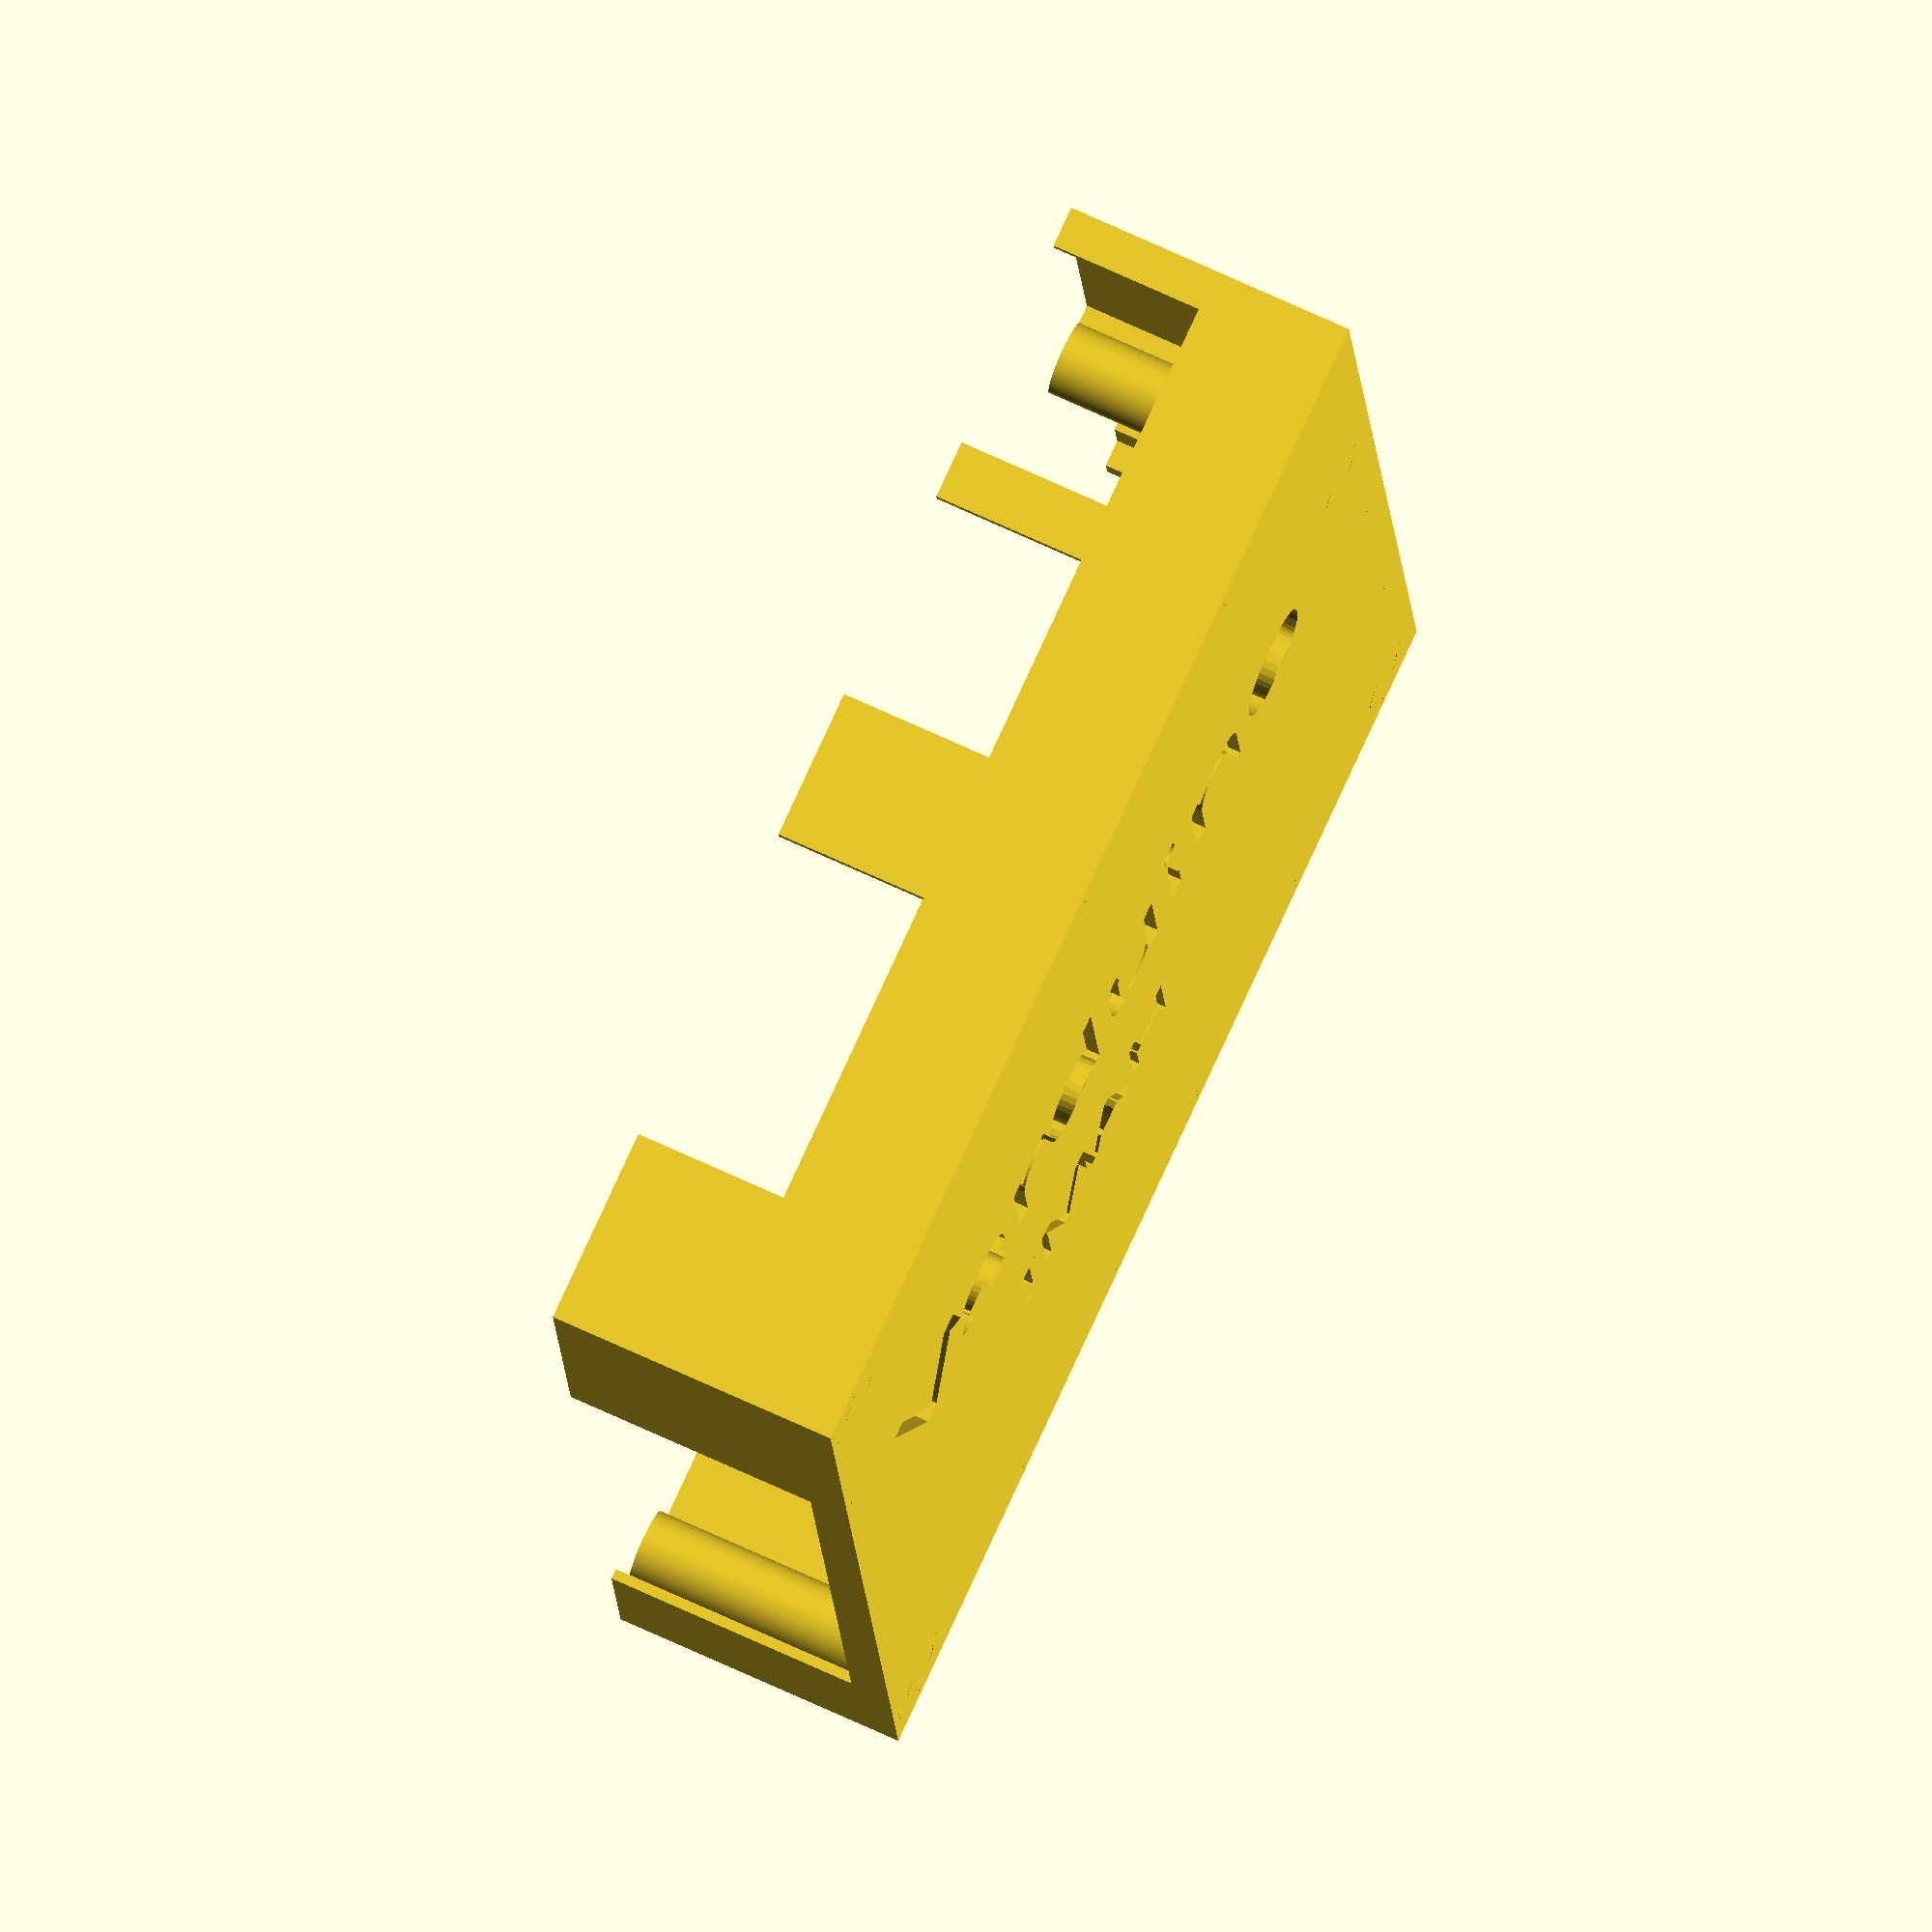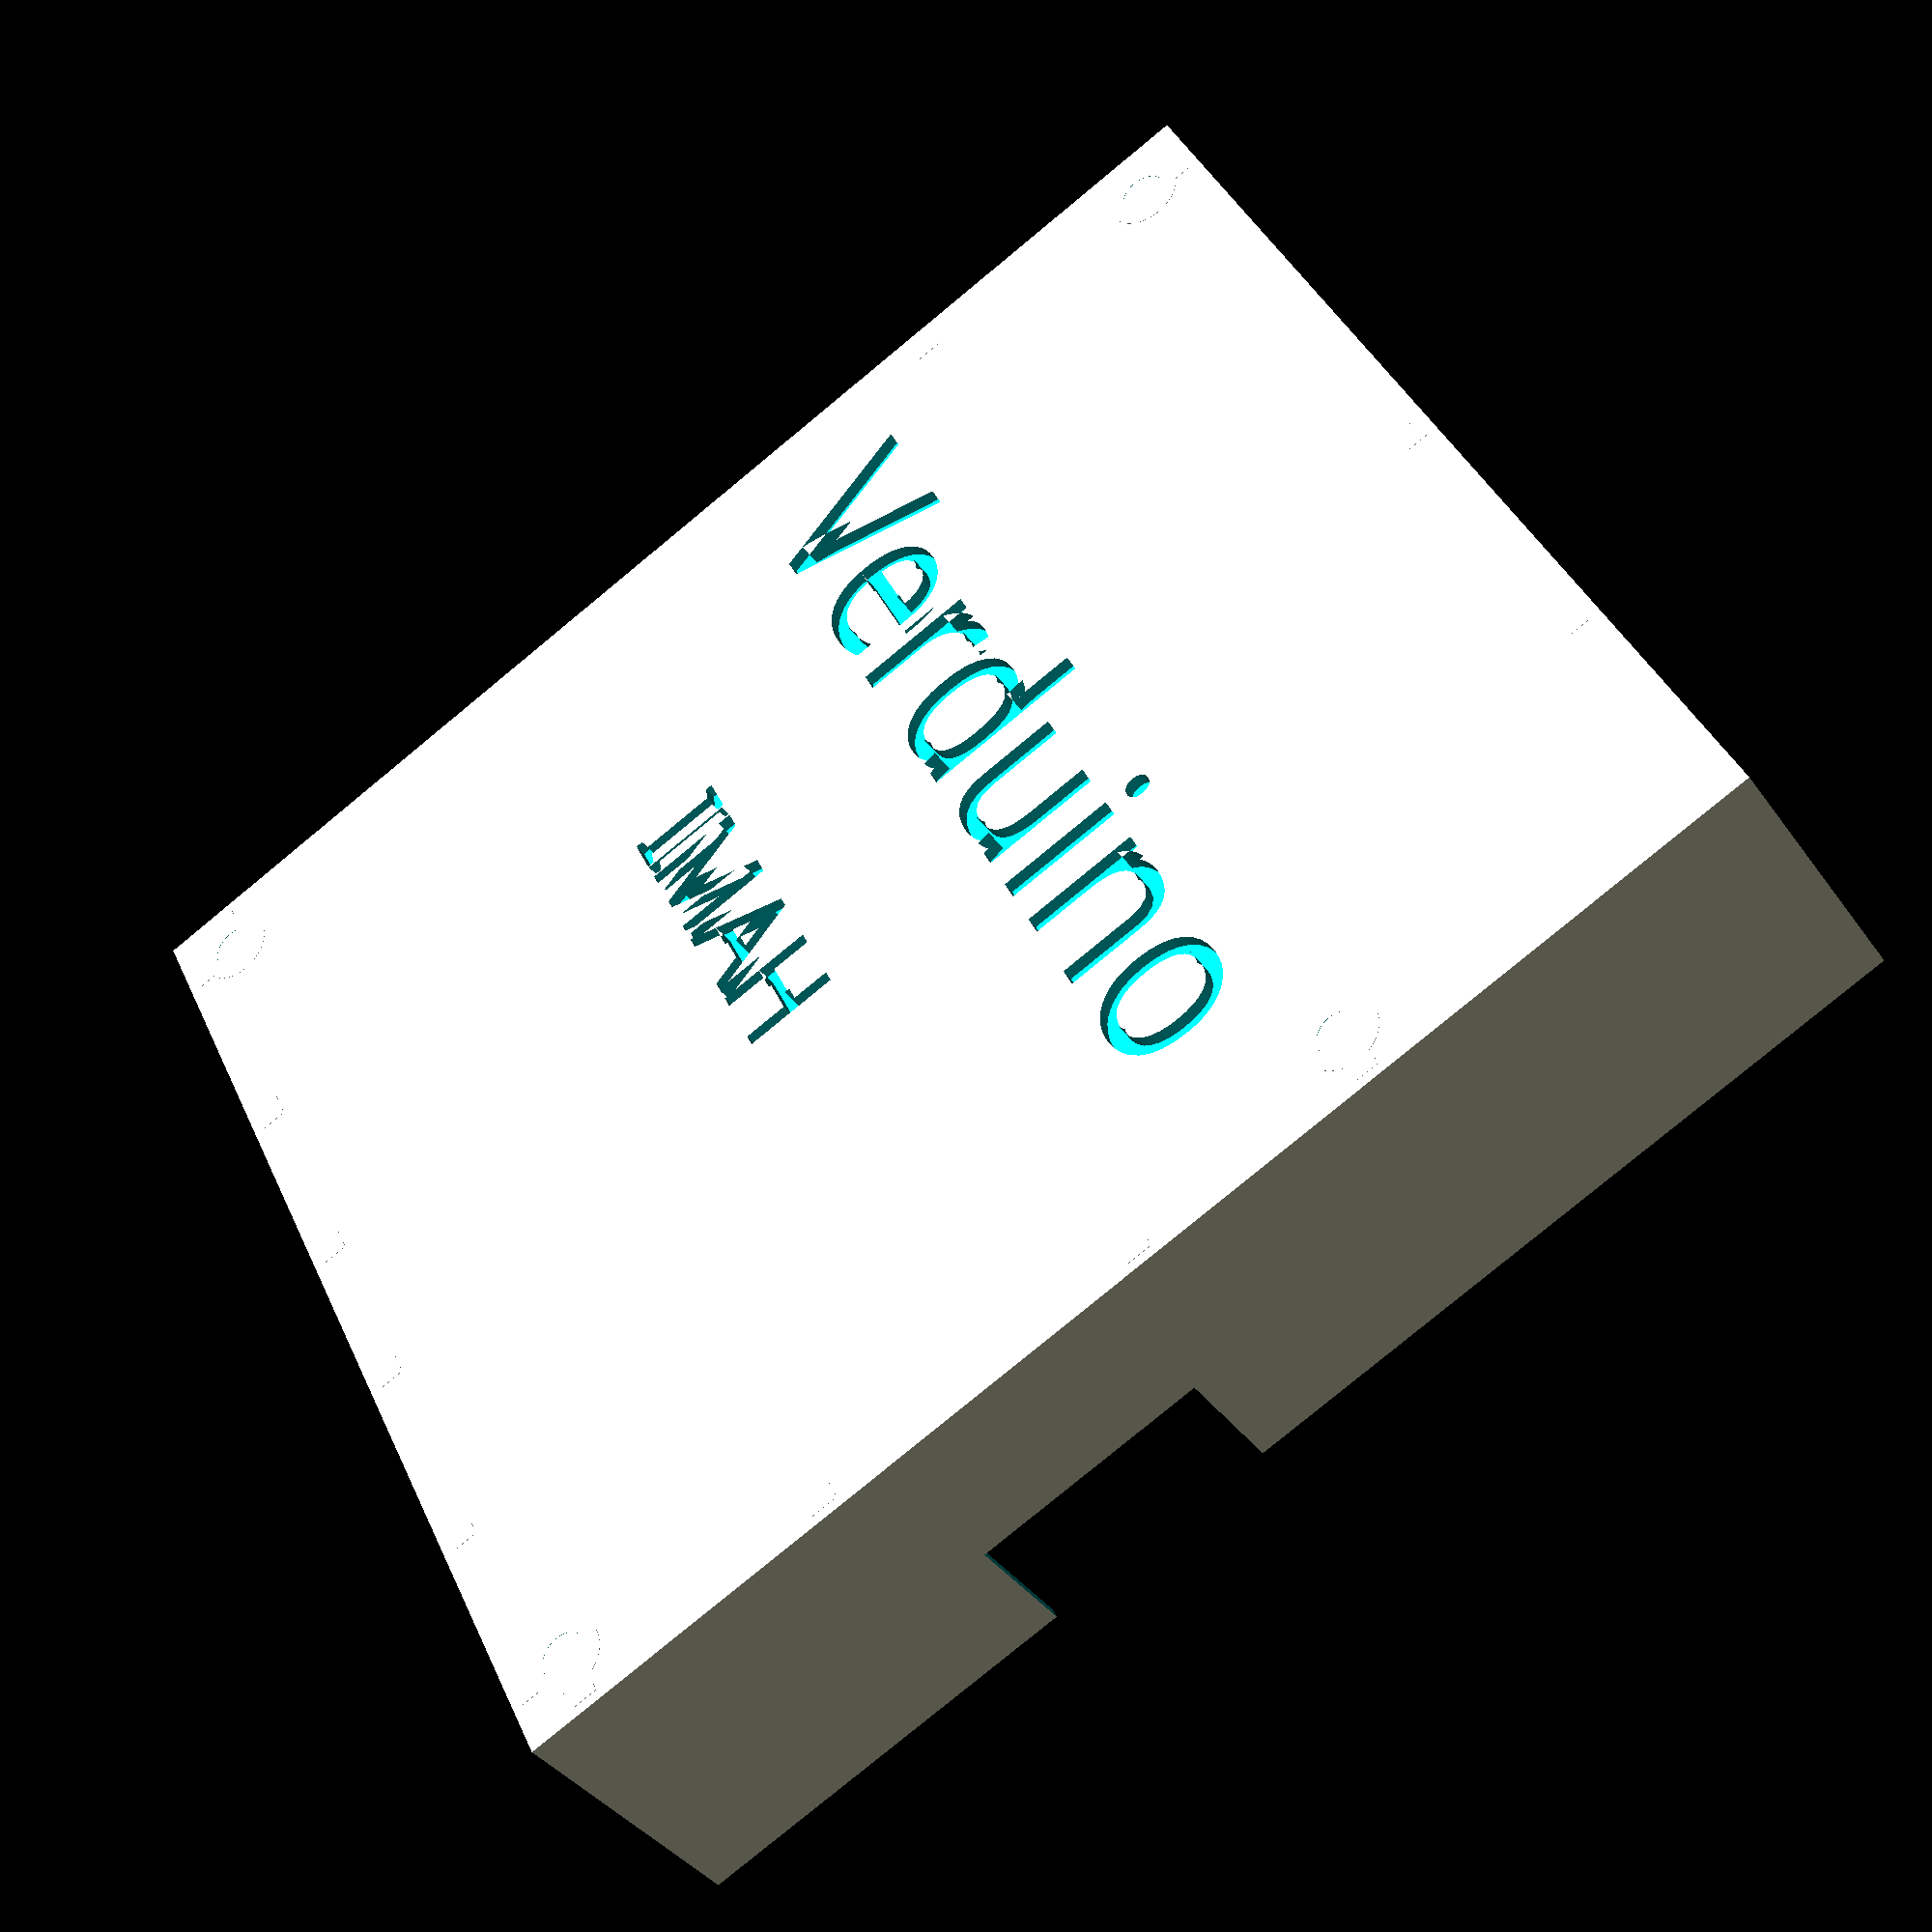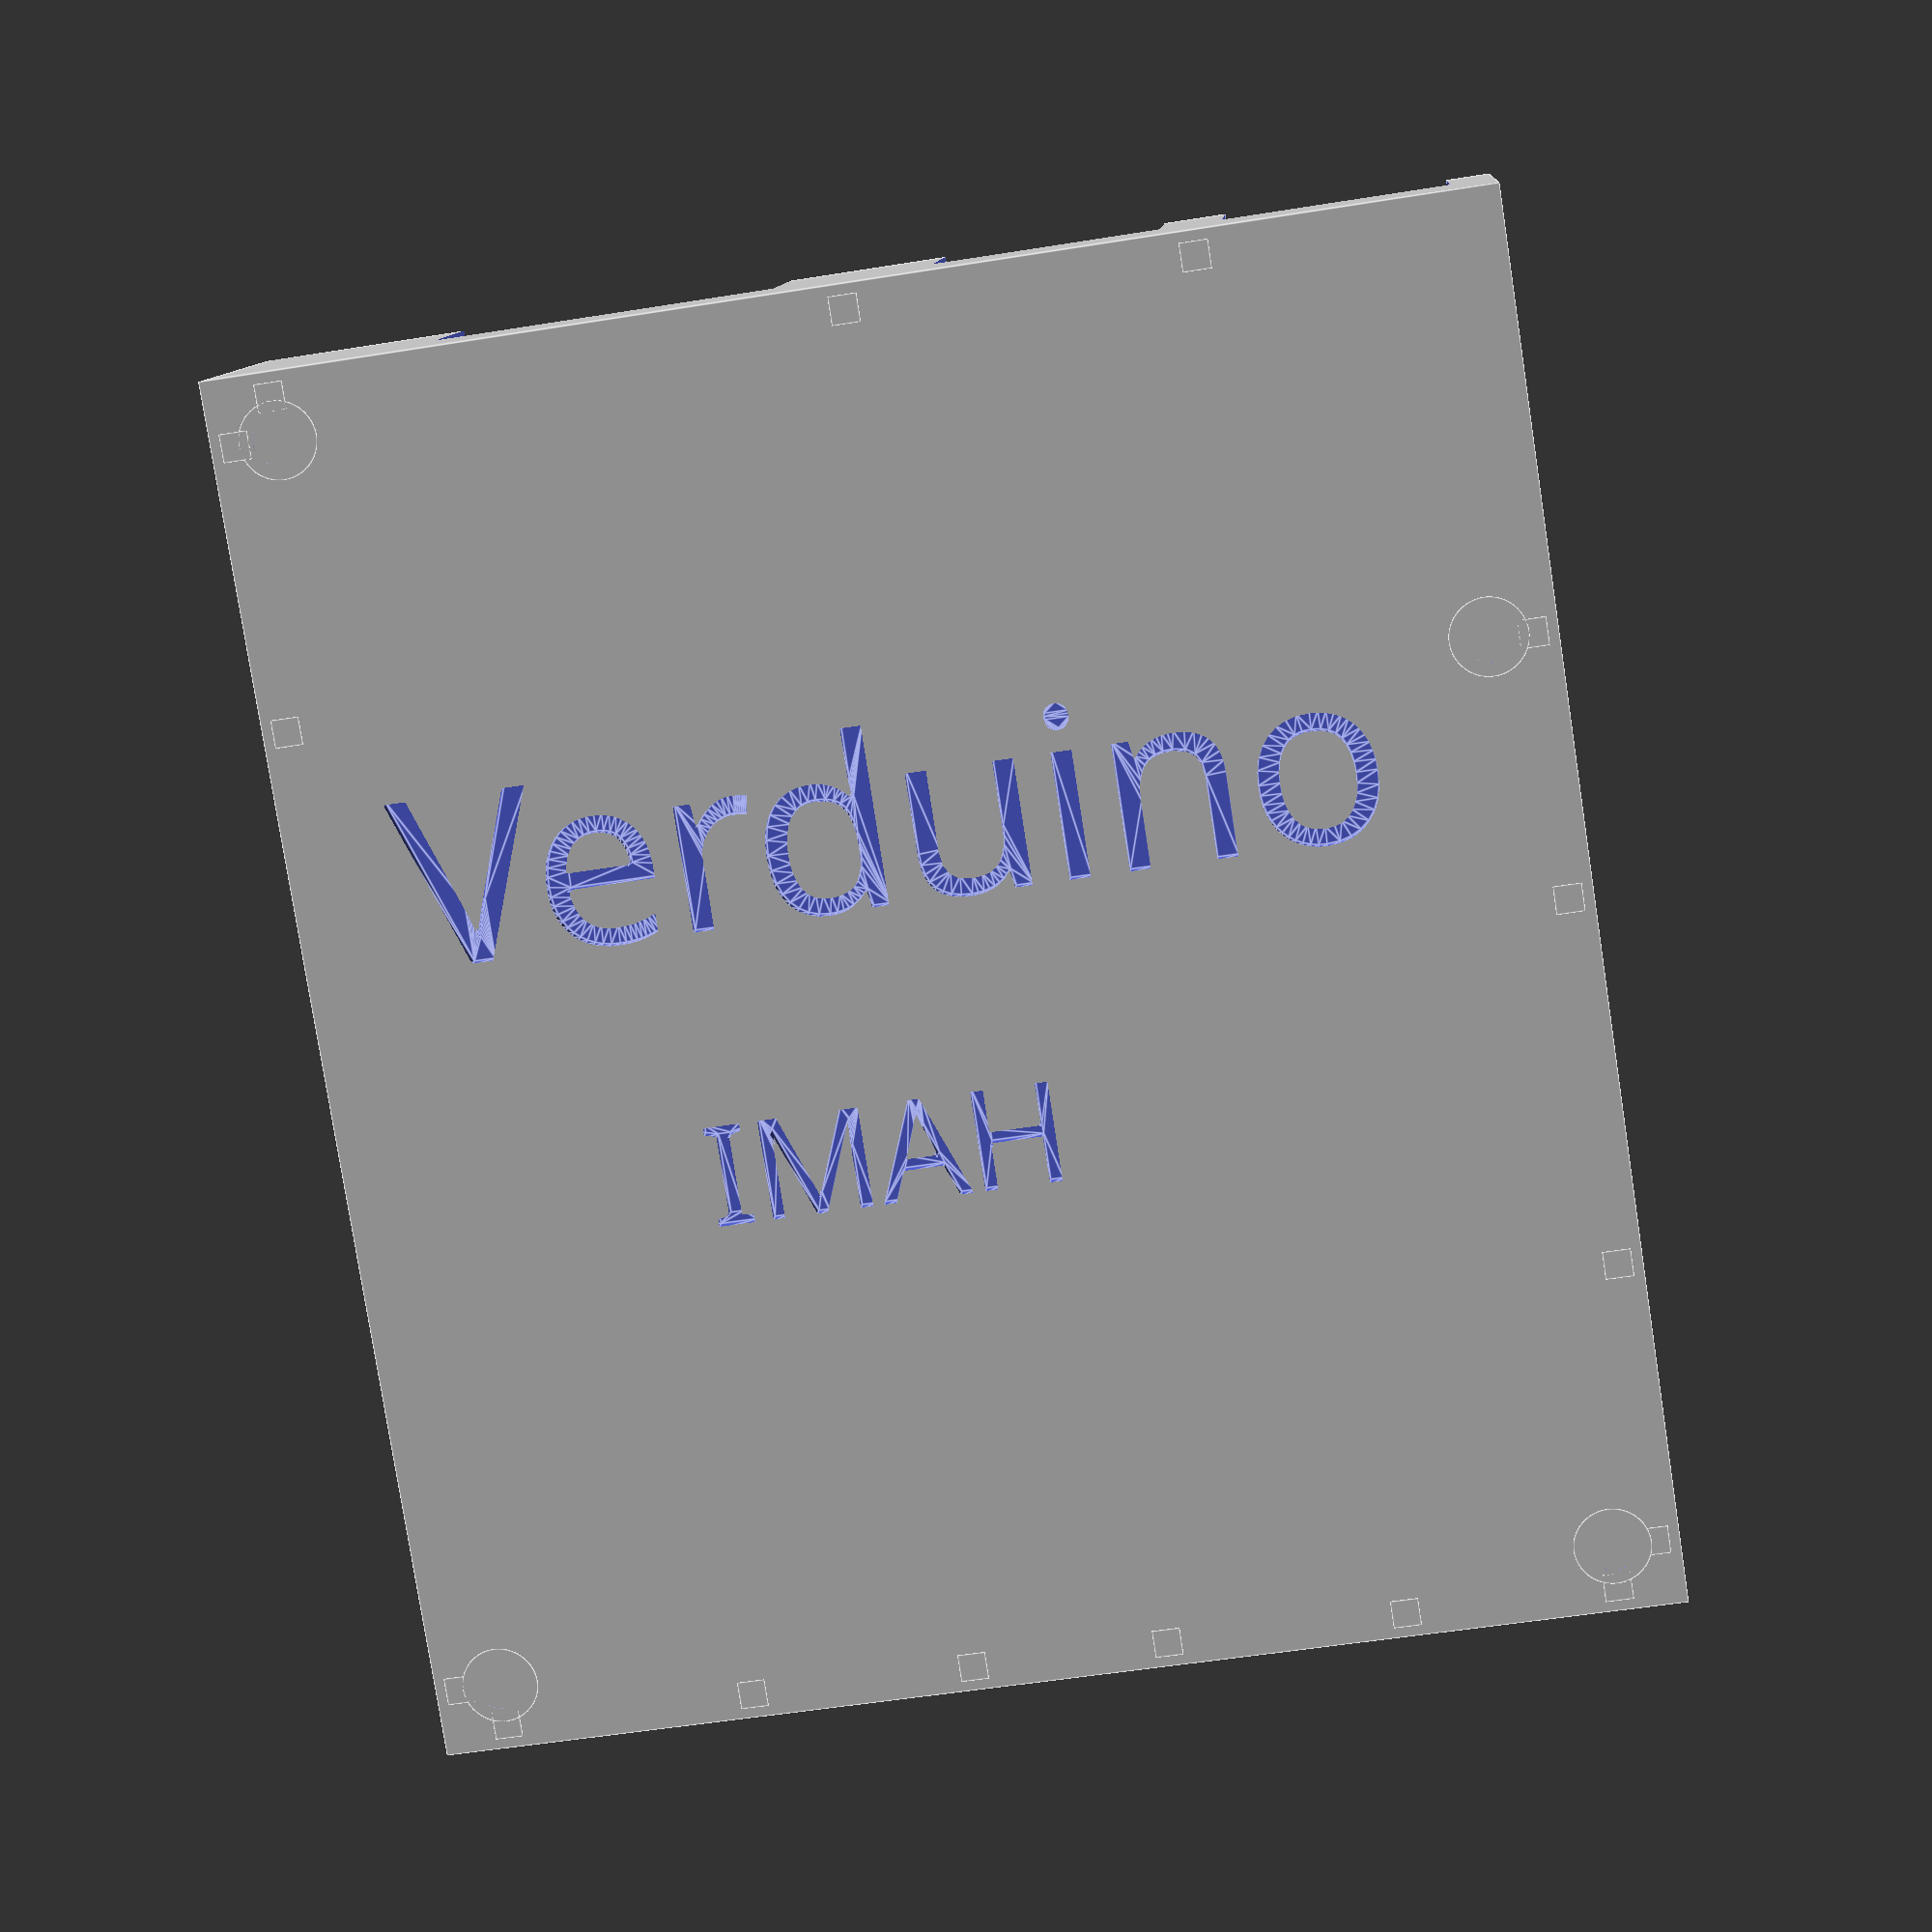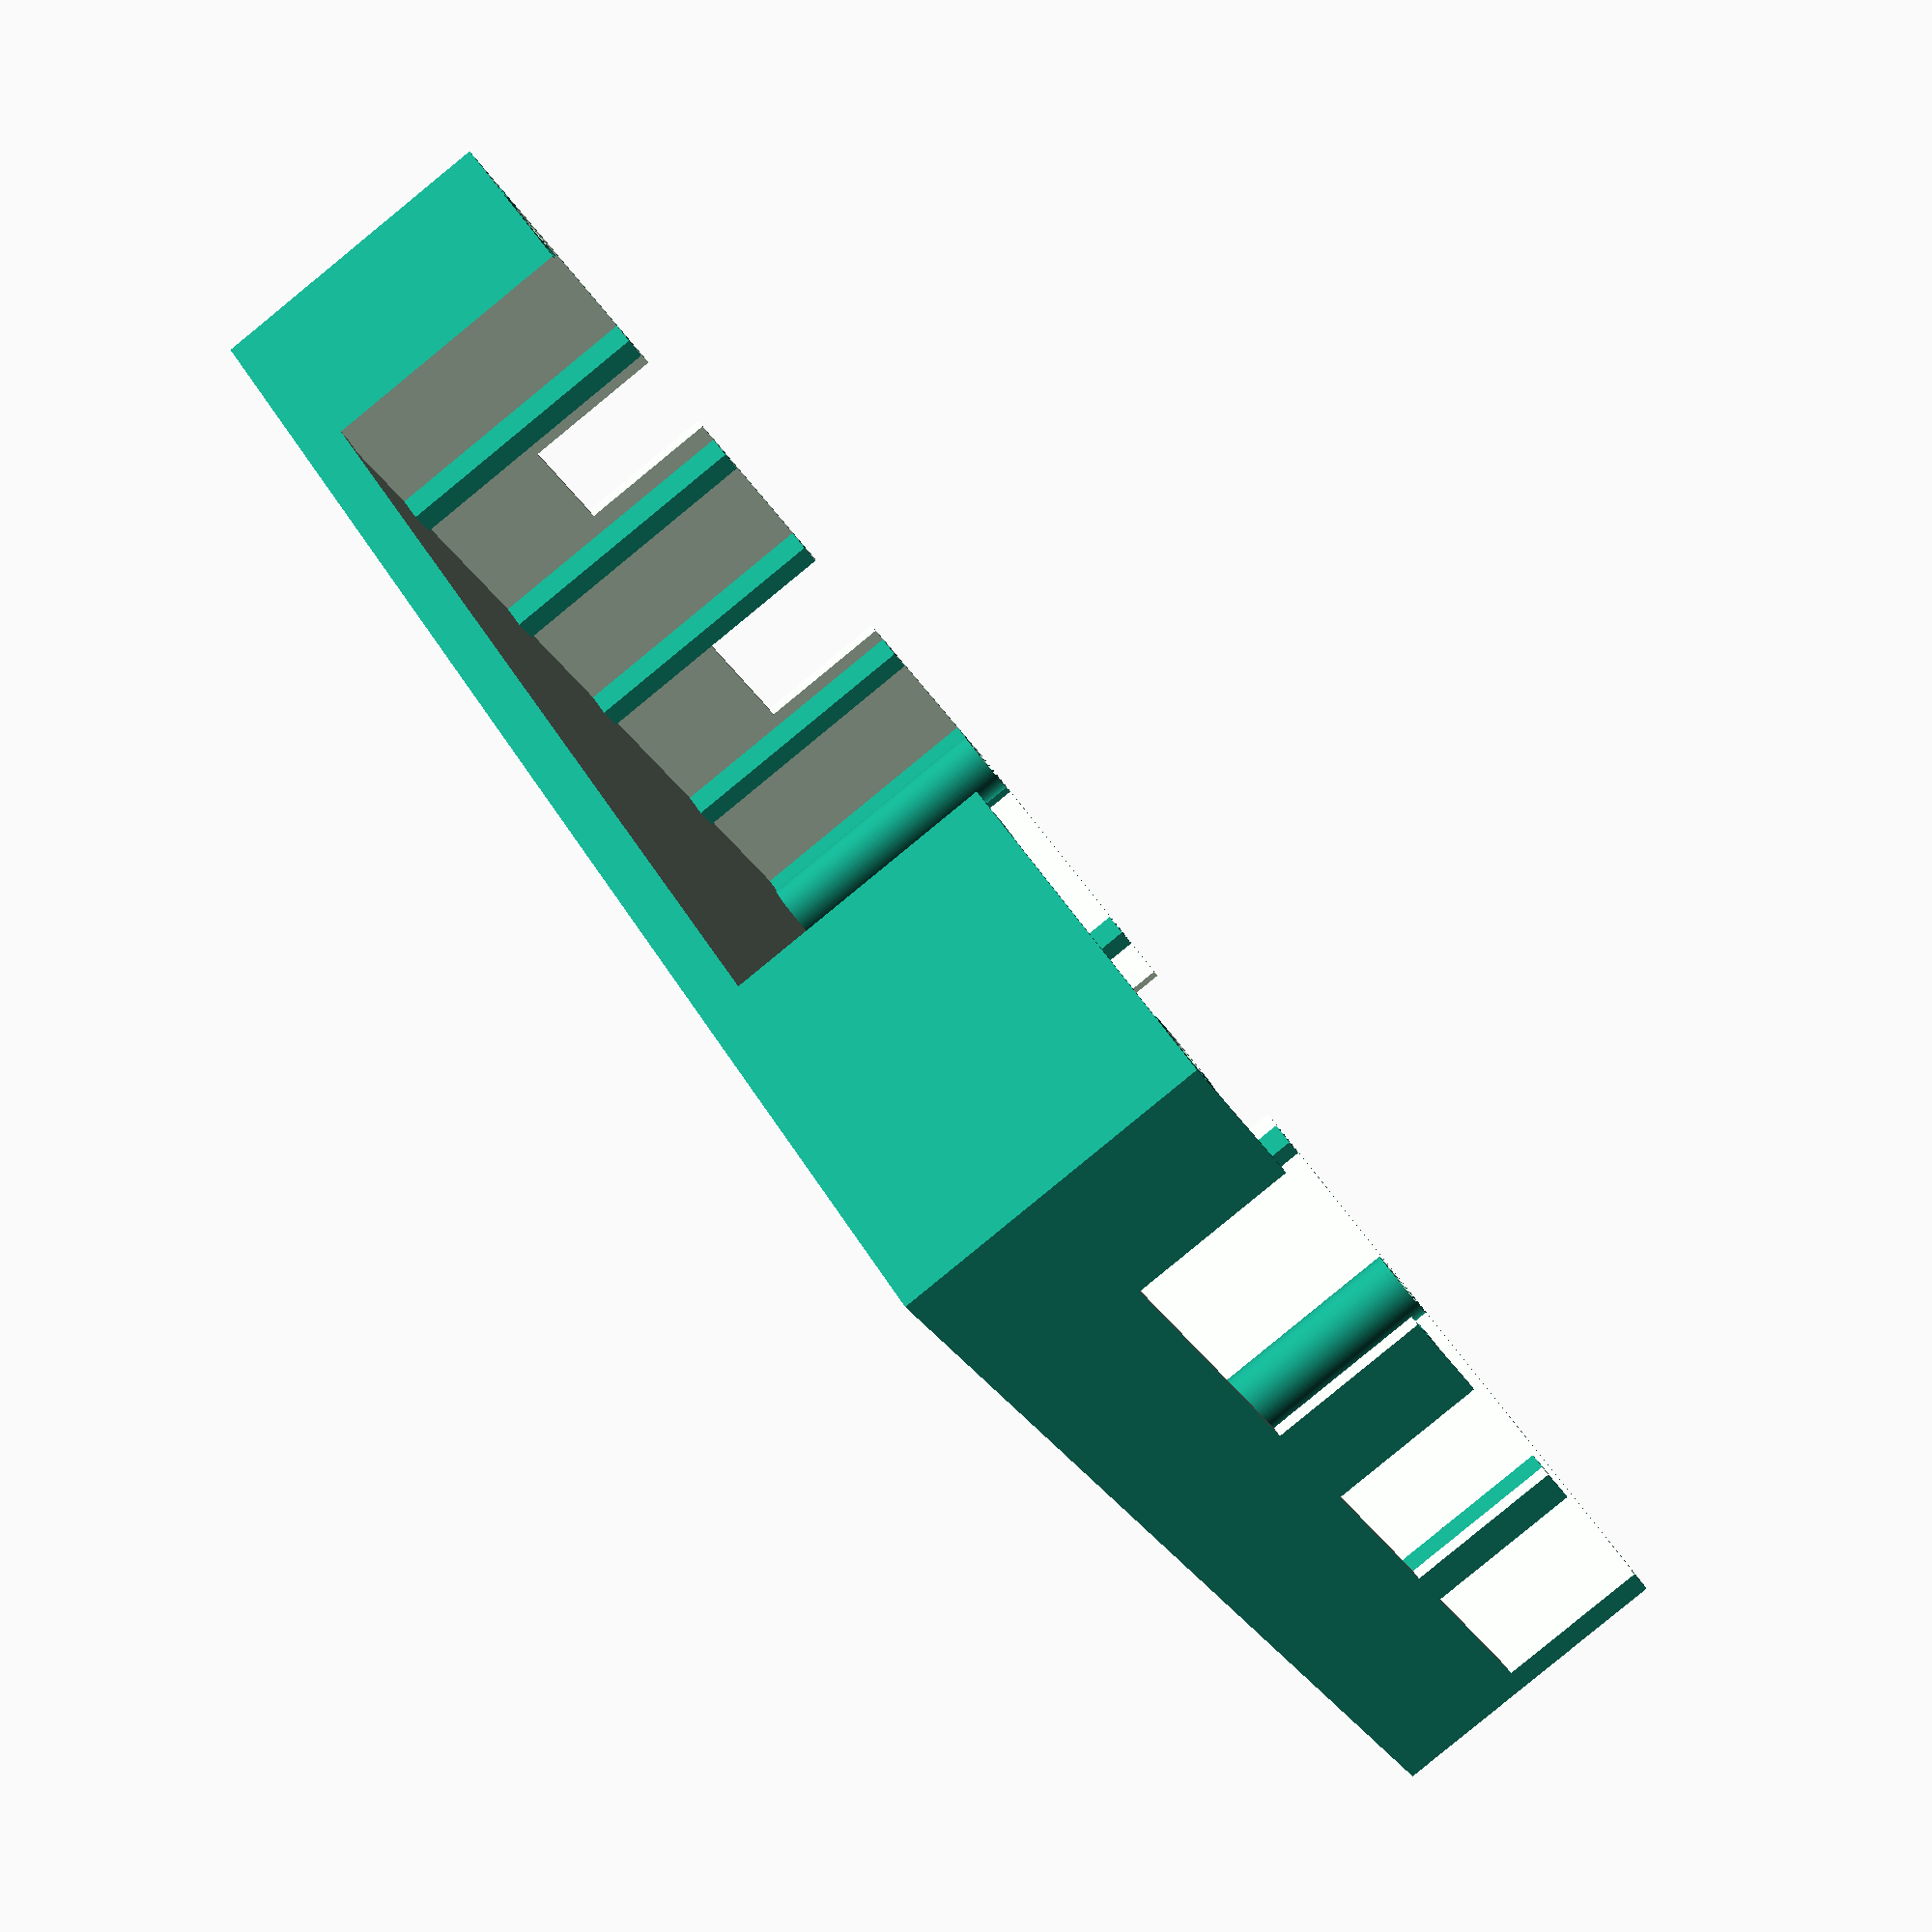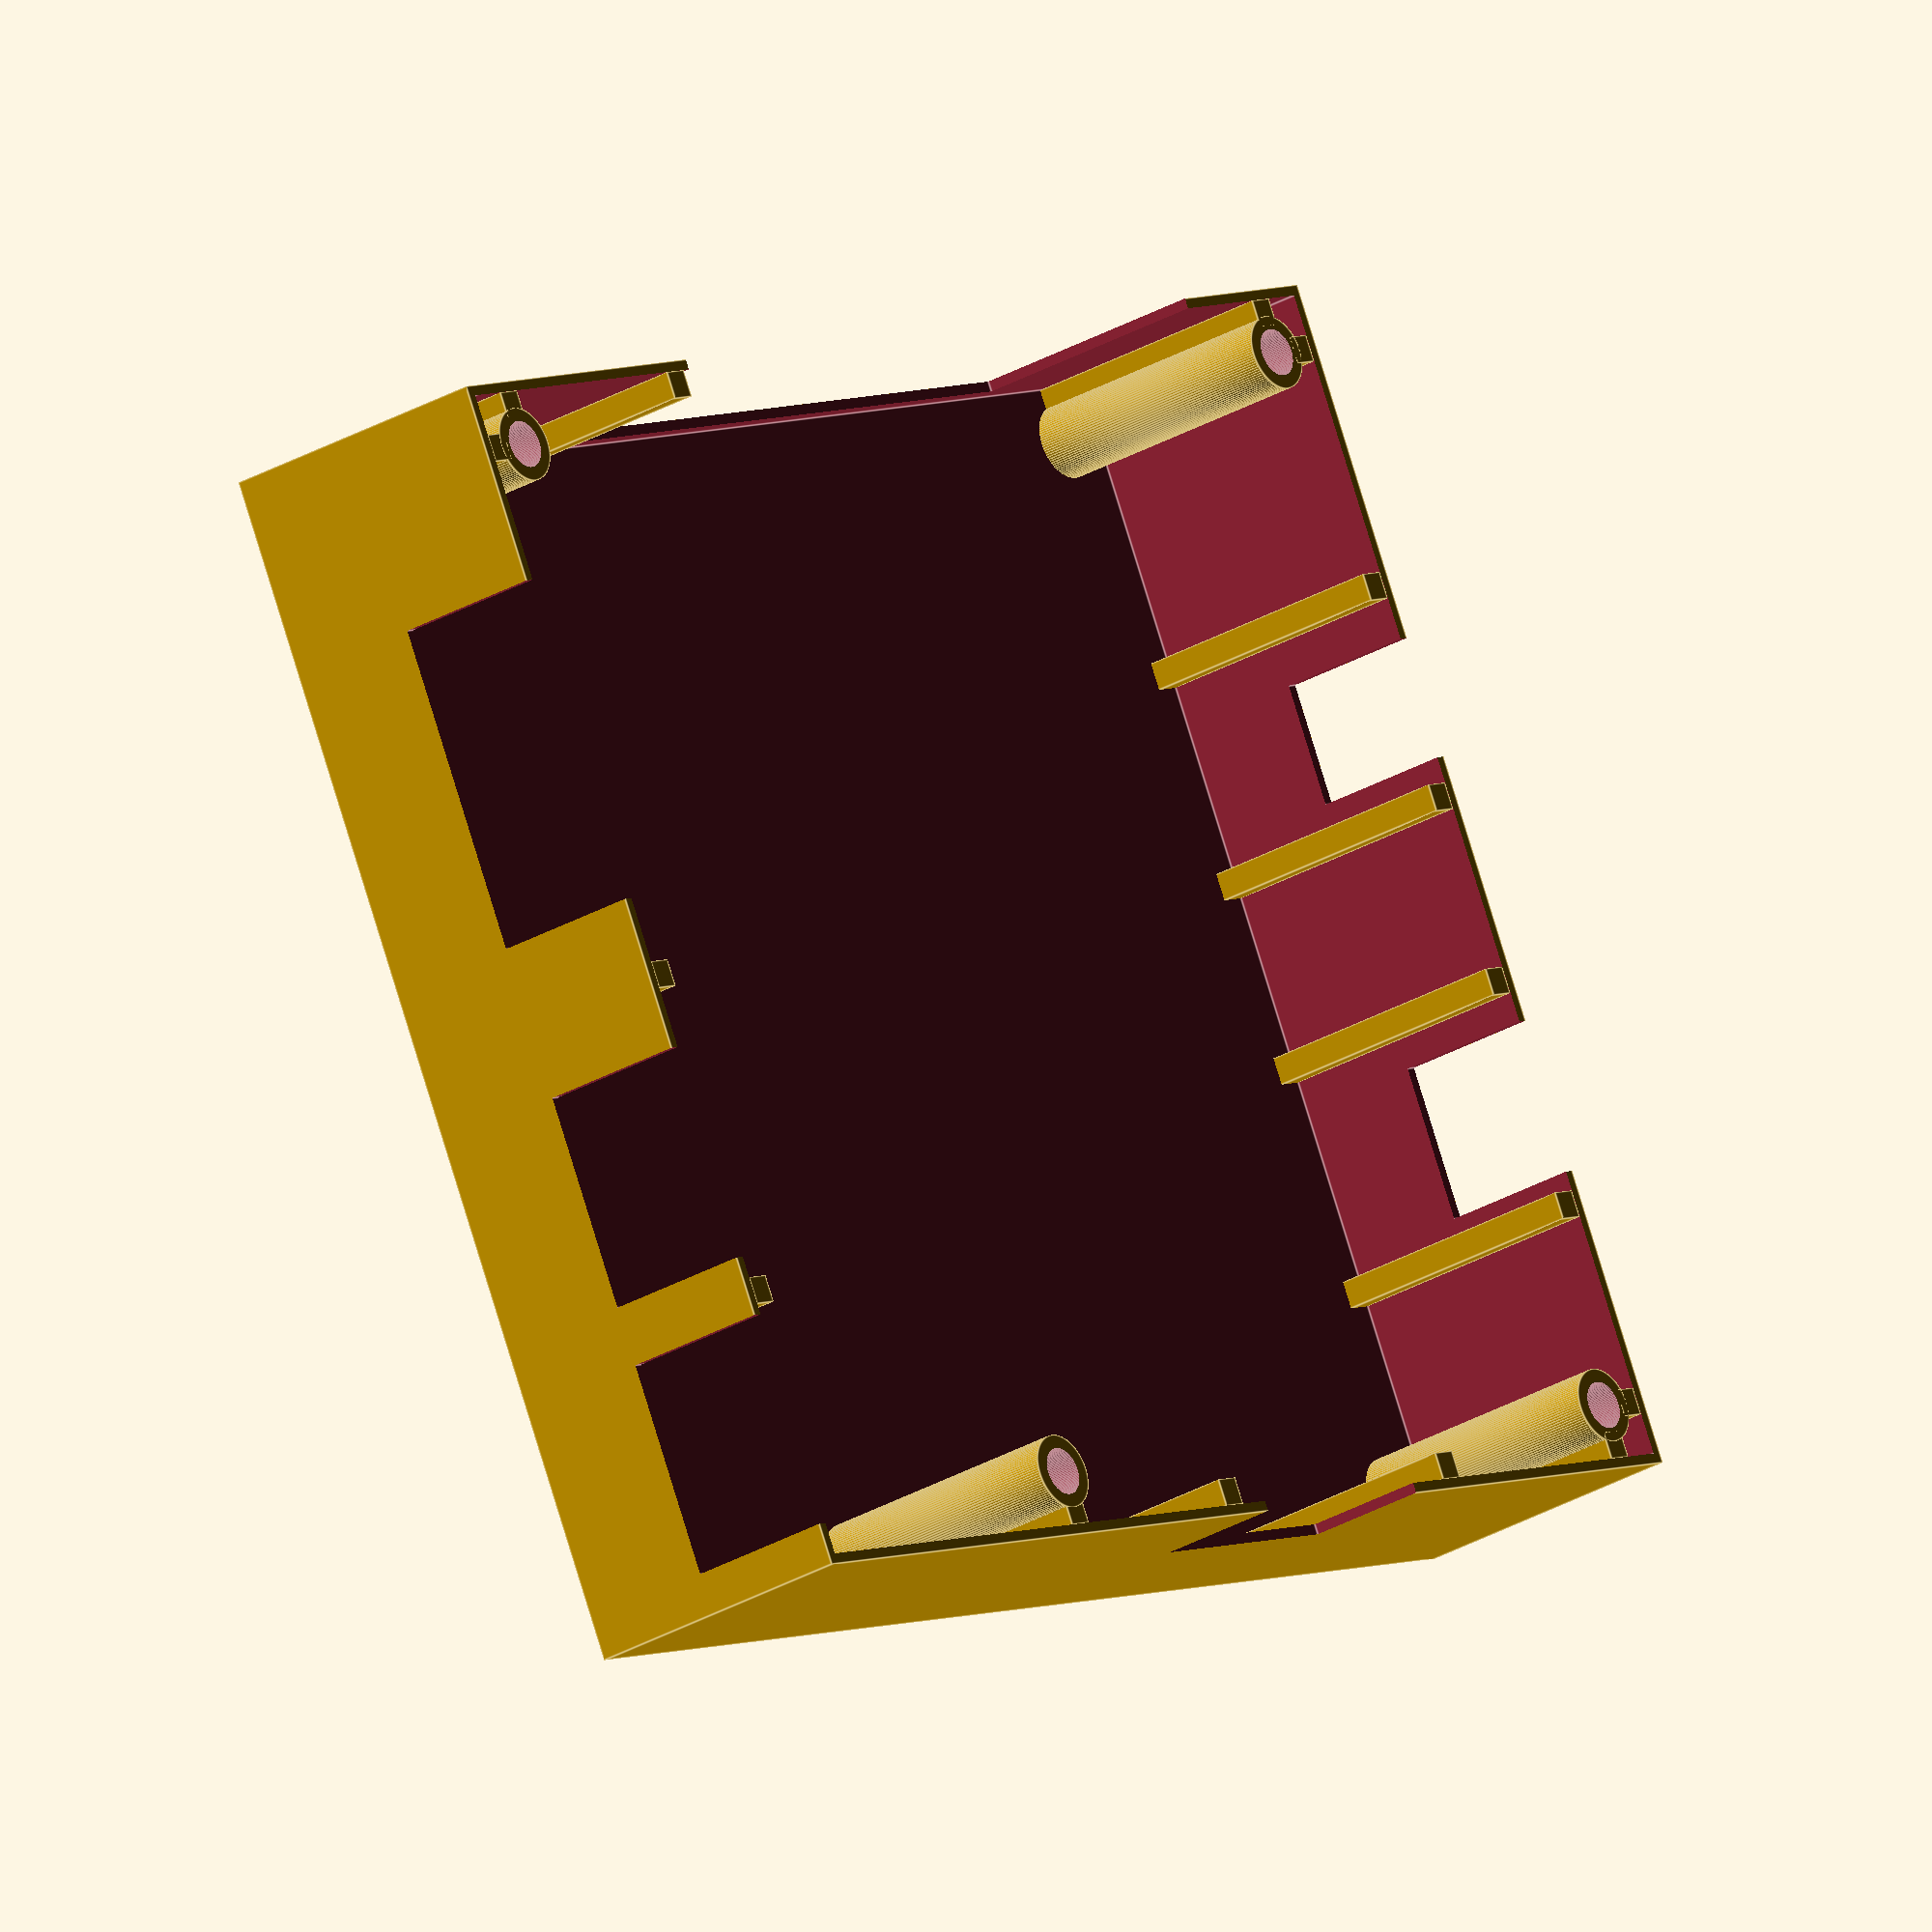
<openscad>

module placa(taladro=10) {
lonX=87.01;
lonY=97.18;
altoPlaca=1;



difference(){

union(){
linear_extrude(height=altoPlaca)
square([lonX,lonY],center=true);


//####CONECTOR TRIPLE MIDI#####

//posicionamiento
translate([0,-6.45,0])
//centramiento
translate([-((lonX/2)-(20/2)),0,(19.5/2)+altoPlaca])
cube([20+taladro,59.88,19.5],center=true);

//#####CALCULOS MIDI ####
//espacio centrado MIDI
//echo((lonY-59.88)/2);

//cAlculo posicionamiento
//echo(18.65-12.20);

//####CONECTOR CENTROMIX ####

//posicionamiento
translate([-17.9,0,0])

//centramiento
translate([0,(lonY/2)-(10/2),altoPlaca+(12/2)])
cube([24.19,10+taladro,12],center=true);

//####CALCULOS CENTROMIX####

//espacio centrado
//echo((lonX-24.19)/2);

//cAlculo posicionamiento
//echo(31.41-13.51);

//#### CONECTOR TELEFONICO1 ####
//posicionamiento
translate([13.485,0,0])

//centramiento
translate([0,lonY/2-(20/2),(12/2)+altoPlaca])

cube([15.94,20+taladro,12],center=true);


//####CALCULOS TELEFONICO 1 ####
//espacio centrado
//echo((lonX-15.94)/2);

//cAlculo posicionamiento
//echo(35.535-(11.32+24.19+13.51));

//#### CONECTOR TELEFONICO 2

//posicionamiento
translate([33.76,0,0])

//centramiento
translate([0,lonY/2-(20/2),(12/2)+altoPlaca])

cube([15.87,20+taladro,12],center=true);

//####CALCULOS TELEFONICO 2 ####

//espacio centrado
//echo((lonX-15.87)/2);

//cAlculo posicionamiento
//echo(35.57-(11.32+24.19+13.51+15.94+4.37));

//#### CONECTOR PIN ANG 90 #####

//posicionamiento
translate([0,-11.385,0])

//centramiento
translate([(lonX/2)-(10/2),0,altoPlaca+(10/2)])

cube([10+taladro,17.75,10],center=true);

//####CALCULOS PIN ANG 90####

//espacio centrado
//echo((lonY-17.75)/2);

//cAlculo posicionamiento
//echo(39.715-51.1);

//comprobaciOn
//echo(11.385+39.715);

//#### CONECTOR USB A ####

//posicionamiento
translate([16.875,0,0])

//centramiento
translate([0,-((lonY/2)-(10/2)),altoPlaca+(11.3/2)])

cube([11.42,10+taladro,11.3],center=true);

//####CALCULOS USB A ####

//espacio centrado
//echo((lonX-11.42)/2);

//cAlculo posicionamiento
//echo(37.795-20.92);

//#### JACK PODER ####

//posicionamiento
translate([-13.405,0,0])

//centramiento
translate([0,-((lonY/2)-(10/2)),altoPlaca+(11.3/2)])

cube([9.02,10+taladro,11.3],center=true);

//#### CALCULOS JJACK PODER #####

//espacio centrado
//echo((lonX-9.02)/2);

//cAlculo posicionamiento
echo(38.995-(11.3+20.92+20.18));

}//fin union

//#### TORNILLOS ####


//#### superior izquierdo #####

//centramiento
translate([-lonX/2+(3.5),lonY/2-(3.5),0])
cylinder(r=(3.5)/2,h=3,$fn=100,center=true);

//#### inferior izquierdo #####

//centramiento
translate([-lonX/2+(3.5),-lonY/2+(3.5),0])
cylinder(r=(3.5)/2,h=3,$fn=100,center=true);

//#### superior derecho #####

//centramiento
translate([lonX/2-(3.5),lonY/2-28.84,0])
cylinder(r=(3.5)/2,h=3,$fn=100,center=true);

//#### inferior derecho #####

//centramiento
translate([lonX/2-(3.5),-lonY/2+(3.5),0])
cylinder(r=(3.5)/2,h=3,$fn=100,center=true);
}//fin difference

}//fin module






module caseAtras(){
    
//#### BASE ####
lonX=87.01;
lonY=97.18;
espesor=1.5;
tolerancia=1;
altoPlaca=1;
alto=5;

difference(){
union(){
translate([0,0,-(alto/2)])
difference(){
//mayor
cube([lonX+espesor+tolerancia,lonY+espesor+tolerancia,alto],center=true);
    
    
    //menor
    translate([0,0,espesor])
    cube([lonX+tolerancia,lonY+tolerancia,alto],center=true);
}

//#### TORNILLOS ####

translate([0,0,-(alto/2)-(altoPlaca/2)-0.02])
union(){
//#### superior izquierdo #####

//centramiento
translate([-lonX/2+(3.5),lonY/2-(3.5),0])

//mayor
cylinder(r=((3.5)/2)+1,h=alto-altoPlaca,$fn=100,center=true); 
   


//#### inferior izquierdo #####

//centramiento
translate([-lonX/2+(3.5),-lonY/2+(3.5),0])

//mayor
cylinder(r=((3.5)/2)+1,h=alto-altoPlaca,$fn=100,center=true); 
   



//#### superior derecho #####

//centramiento
translate([lonX/2-(3.5),lonY/2-28.84,0])

//mayor
cylinder(r=((3.5)/2)+1,h=alto-altoPlaca,$fn=100,center=true); 
    



//#### inferior derecho #####

//centramiento
translate([lonX/2-(3.5),-lonY/2+(3.5),0])

//mayor
cylinder(r=((3.5)/2)+1,h=alto-altoPlaca,$fn=100,center=true); 
    


}
//fin union tornillos

}//fin union global

//#### superior izquierdo #####

//centramiento
translate([0,0,-(alto/2)-0.02])

translate([-lonX/2+(3.5),lonY/2-(3.5),0])

 //menor
    cylinder(r=((3.5)/2),h=alto*2,$fn=100,center=true); 


//#### inferior izquierdo #####

//centramiento
translate([0,0,-(alto/2)-0.02])

translate([-lonX/2+(3.5),-lonY/2+(3.5),0])

  //menor
cylinder(r=((3.5)/2),h=alto*2,$fn=100,center=true);


//#### superior derecho #####

//centramiento
translate([0,0,-(alto/2)-0.02])

translate([lonX/2-(3.5),lonY/2-28.84,0])

//menor
cylinder(r=((3.5)/2),h=alto*2,$fn=100,center=true); 


//#### inferior derecho #####

//centramiento
translate([0,0,-(alto/2)-0.02])

translate([lonX/2-(3.5),-lonY/2+(3.5),0])

 //menor
cylinder(r=((3.5)/2),h=alto*2,$fn=100,center=true);



}//fin difference
}//fin module


module caseArriba(){
//#### BASE ####
lonX=87.01;
lonY=97.18;
espesor=1.5;
tolerancia=1;
alto=22;


union(){
translate([0,0,(alto/2)])
difference(){
//mayor
cube([lonX+espesor+tolerancia,lonY+espesor+tolerancia,alto],center=true);
    
    //menor
    translate([0,0,-espesor])
    cube([lonX+tolerancia,lonY+tolerancia,alto],center=true);
    
   translate([0,0,-(alto/2)-espesor])
     placa(taladro=20);
    
    escala=0.6;
    altura=1;
translate([-(47*escala)-9,12*escala,(alto/2)-altura])
    
 union(){
 linear_extrude(height=altura*2)
 text(size=20*escala,font = "Simplex","Verduino
 ");
 
 /*linear_extrude(height=altura)
 translate([(30*escala)-6,-(15*escala),0])
 text(size=5,font = "Liberation Sans","powered by");*/
 
 linear_extrude(height=altura*2)
 translate([30*escala,-35*escala,0])
 text(size=12*escala,font = "Simplex","IMAH");
 }//fin union letras
 
}

//#### TORNILLOS ####

//reposicionamiento
translate([0,0,(alto/2)+0.02])
union(){
//#### soportes
    
 //#### PRIMER TANDA ####
    //cubo tornillo
    translate([-lonX/2+(3.5)-3,lonY/2-(3.5),0])
    cube([2,2,alto],center=true);
    
    //cubo 
    translate([-lonX/2+(3.5)-3,lonY/2-(3.5)-20,0])
    cube([2,2,alto],center=true);
    
    
    //cubo tornillo
     translate([-lonX/2+(3.5)-3,-lonY/2+(3.5),0])
    cube([2,2,alto],center=true);
    
    //####SEGUNDA TANDA ####
    
     
    //cubo tornillo
     translate([-lonX/2+(3.5),lonY/2-(3.5)+3,0])
    cube([2,2,alto],center=true);
    
     //cubo
     translate([0,lonY/2-(3.5)+3,0])
    cube([2,2,alto],center=true);
    
    //cubo
     translate([24,lonY/2-(3.5)+3,0])
    cube([2,2,alto],center=true);
    
    //####TERCERA TANDA####
    
    //cubo tornillo
     translate([lonX/2-(3.5)+3,lonY/2-28-1,0])
    cube([2,2,alto],center=true);
    
    //cubo 
     translate([lonX/2-(3.5)+3,lonY/2-16-28-3.5,0])
    cube([2,2,alto],center=true);
    
      //cubo 
     translate([lonX/2-(3.5)+3,lonY/2-16-26-28-3.5,0])
    cube([2,2,alto],center=true);
    
    //cubo tornillo
     translate([lonX/2-(3.5)+3,-(lonY/2)+(3.5),0])
    cube([2,2,alto],center=true);
    
    //#### CUARTA TANDA ####
    
    //cubo tornillo
     translate([lonX/2-(3.5),-(lonY/2)+(3.5)-3,0])
    cube([2,2,alto],center=true);
    
    //cubo 
     translate([lonX/2-(3.5)-15,-(lonY/2)+(3.5)-3,0])
    cube([2,2,alto],center=true);
    
    //cubo 
     translate([lonX/2-(3.5)-32,-(lonY/2)+(3.5)-3,0])
    cube([2,2,alto],center=true);
    
    //cubo 
     translate([lonX/2-(3.5)-46,-(lonY/2)+(3.5)-3,0])
    cube([2,2,alto],center=true);
    
    //cubo 
     translate([lonX/2-(3.5)-62,-(lonY/2)+(3.5)-3,0])
    cube([2,2,alto],center=true);
    
    
    //cubo tornillo
     translate([-lonX/2+(3.5),-(lonY/2)+(3.5)-3,0])
    cube([2,2,alto],center=true);
    
//#### superior izquierdo #####

//centramiento
translate([-lonX/2+(3.5),lonY/2-(3.5),0])
difference(){
//mayor
cylinder(r=((3.5)/2)+1,h=alto,$fn=100,center=true); 
    //menor
cylinder(r=((3.5)/2),h=alto*2,$fn=100,center=true); 
    
}



//#### inferior izquierdo #####

//centramiento
translate([-lonX/2+(3.5),-lonY/2+(3.5),0])
difference(){
 //mayor
cylinder(r=((3.5)/2)+1,h=alto,$fn=100,center=true);
  //menor
cylinder(r=((3.5)/2),h=alto*2,$fn=100,center=true);
    
}


//#### superior derecho #####

//centramiento


translate([lonX/2-(3.5),lonY/2-28.84,0])
difference(){
    //mayor
cylinder(r=((3.5)/2)+1,h=alto,$fn=100,center=true);
//menor
cylinder(r=((3.5)/2),h=alto*2,$fn=100,center=true); 
}


//#### inferior derecho #####

//centramiento
translate([lonX/2-(3.5),-lonY/2+(3.5),0])
difference(){
    //mayor
cylinder(r=((3.5)/2)+1,h=alto,$fn=100,center=true);
 //menor
cylinder(r=((3.5)/2),h=alto*2,$fn=100,center=true);
    
}

}
}//fin union
}//fin module

//####RENDERIZADOS####

//translate([0,0,1])
//caseAtras();
//placa(taladro=0);
caseArriba();


</openscad>
<views>
elev=288.7 azim=353.3 roll=294.8 proj=o view=wireframe
elev=37.2 azim=64.0 roll=30.8 proj=p view=solid
elev=169.2 azim=171.2 roll=175.8 proj=p view=edges
elev=266.0 azim=50.2 roll=50.7 proj=p view=wireframe
elev=208.1 azim=296.1 roll=48.1 proj=o view=edges
</views>
